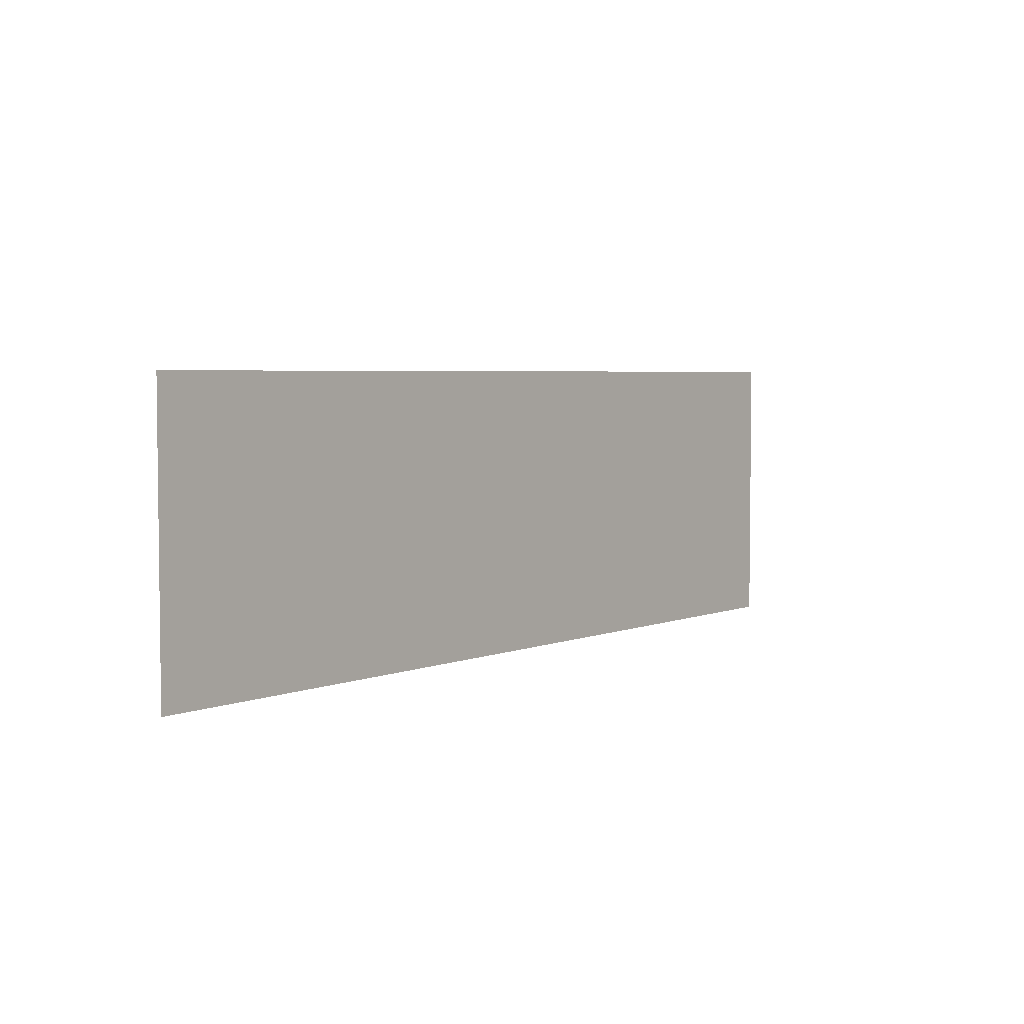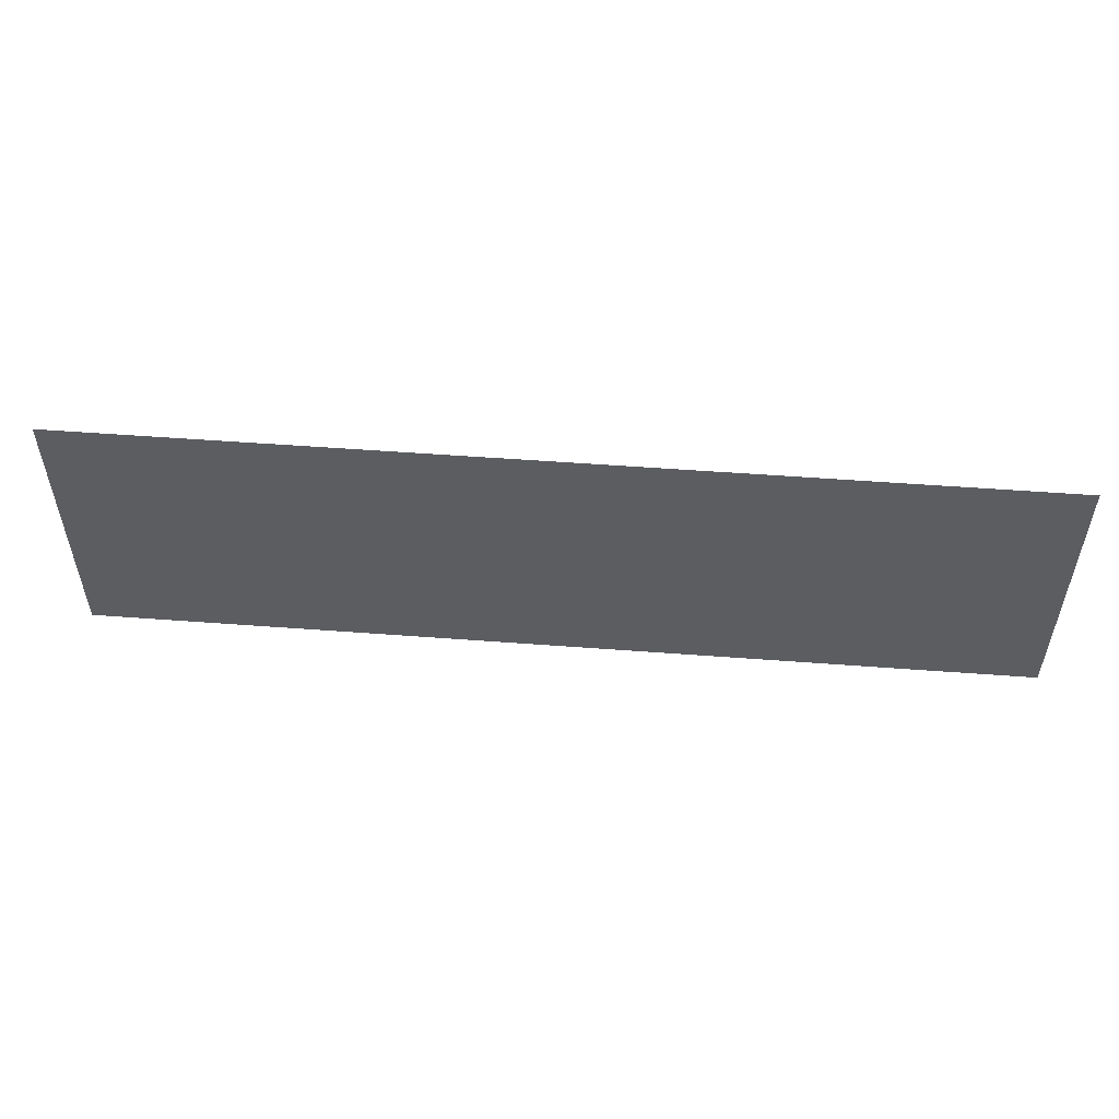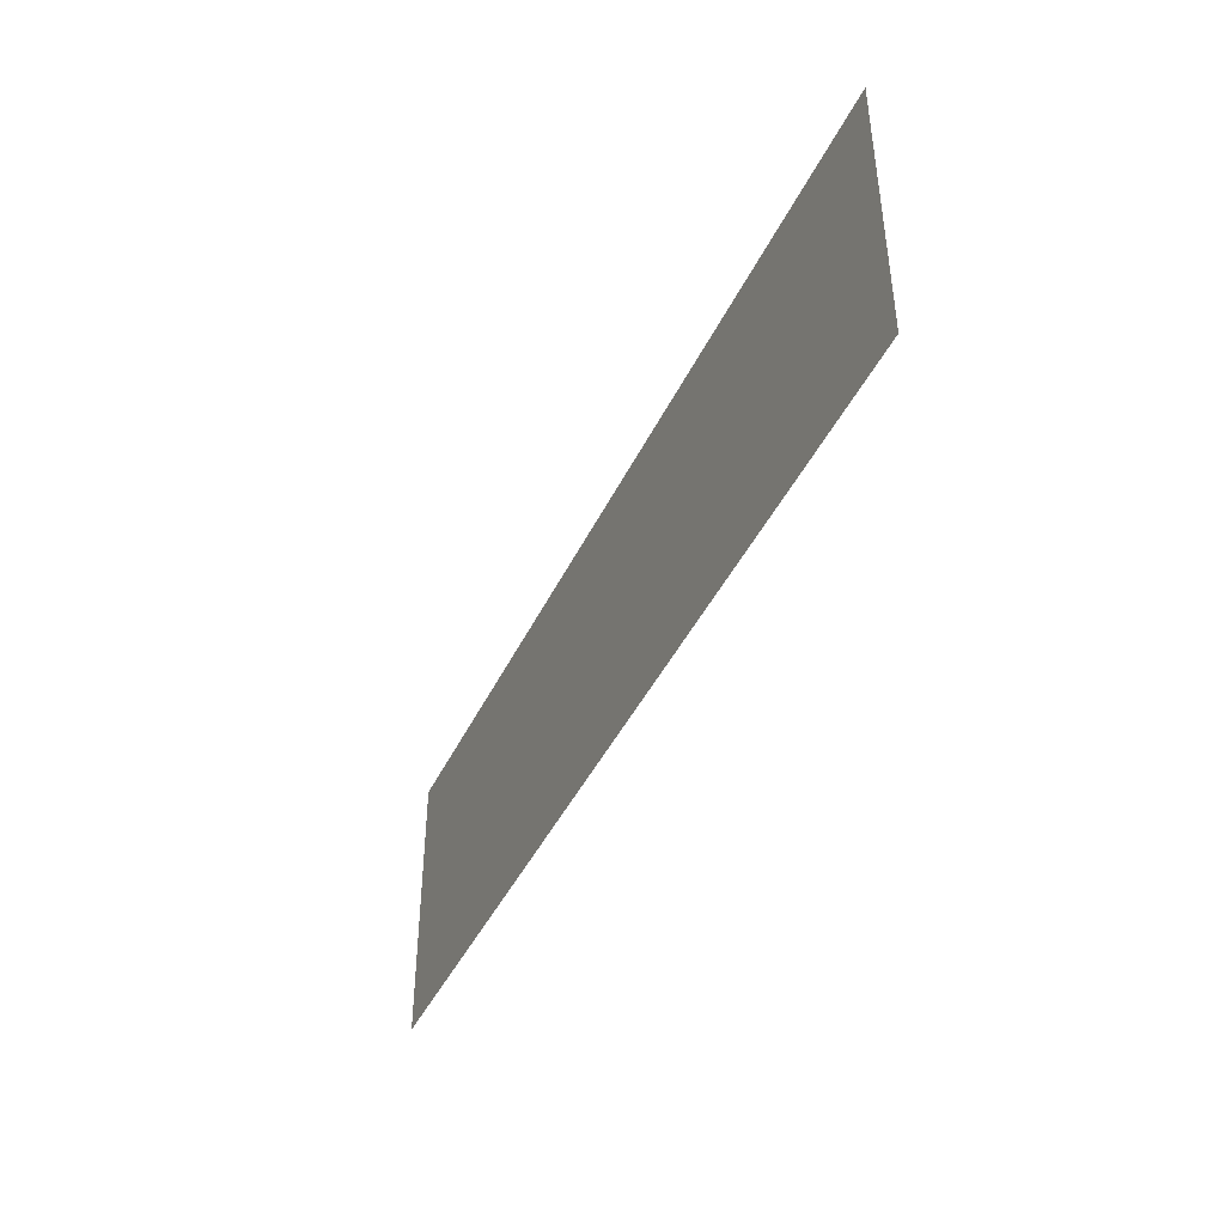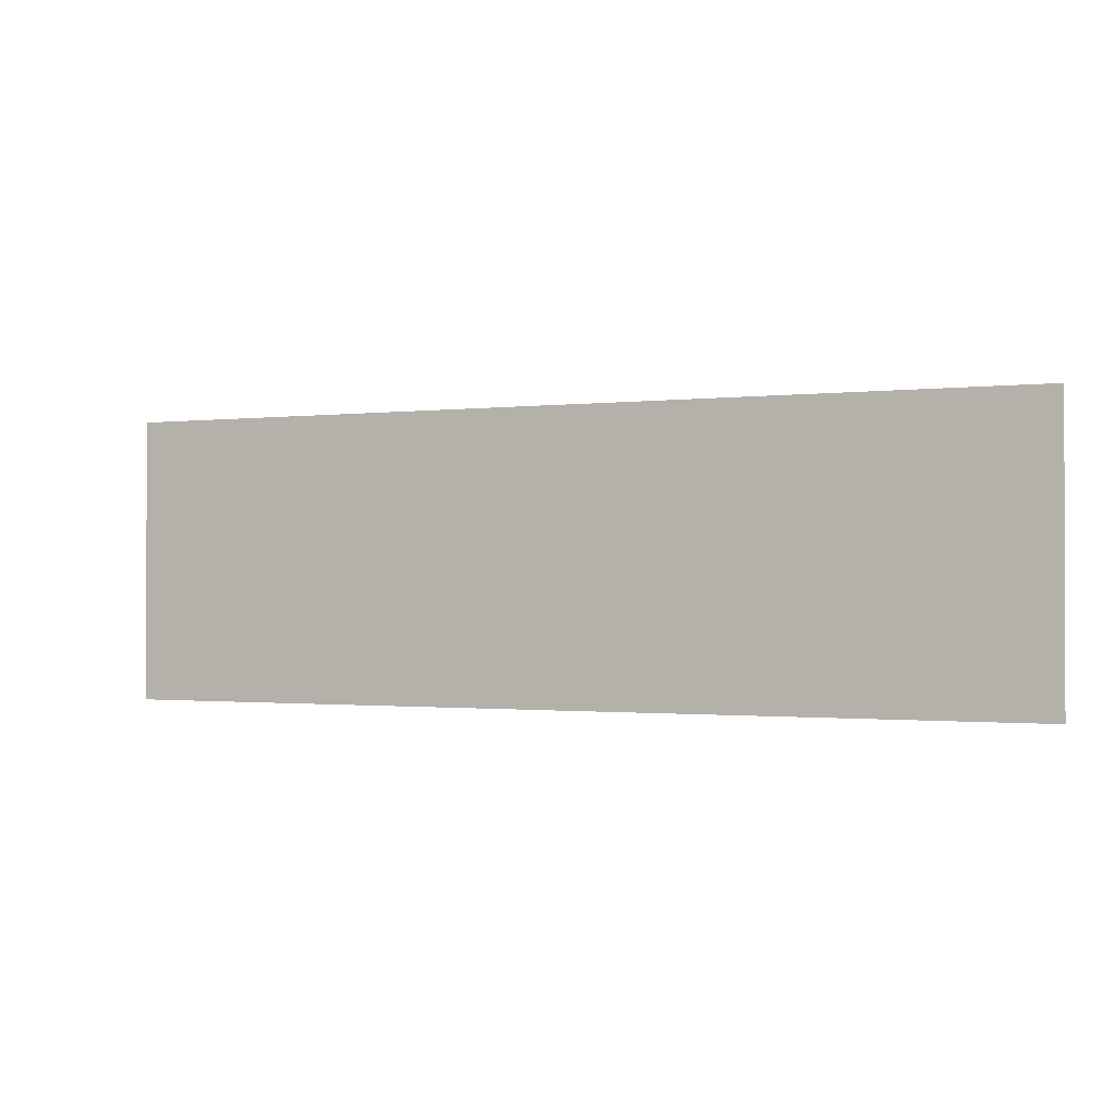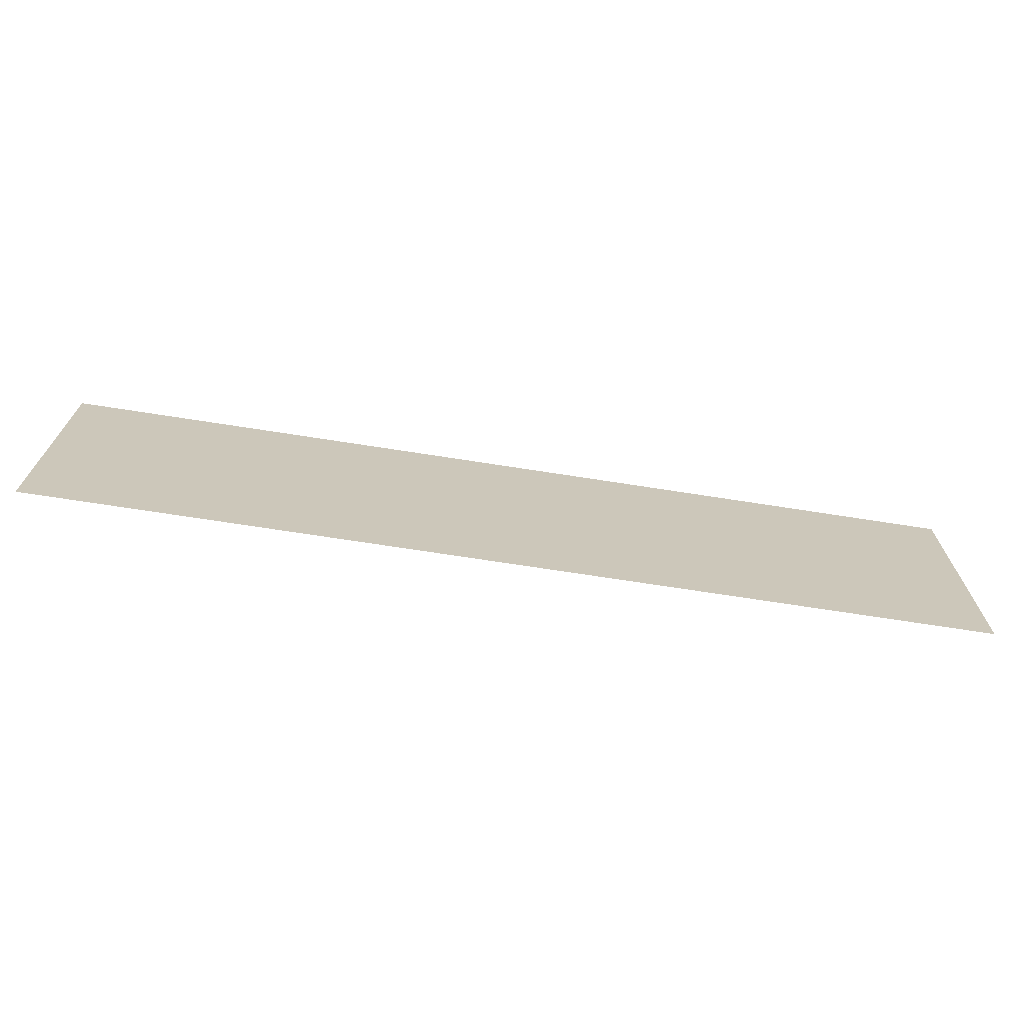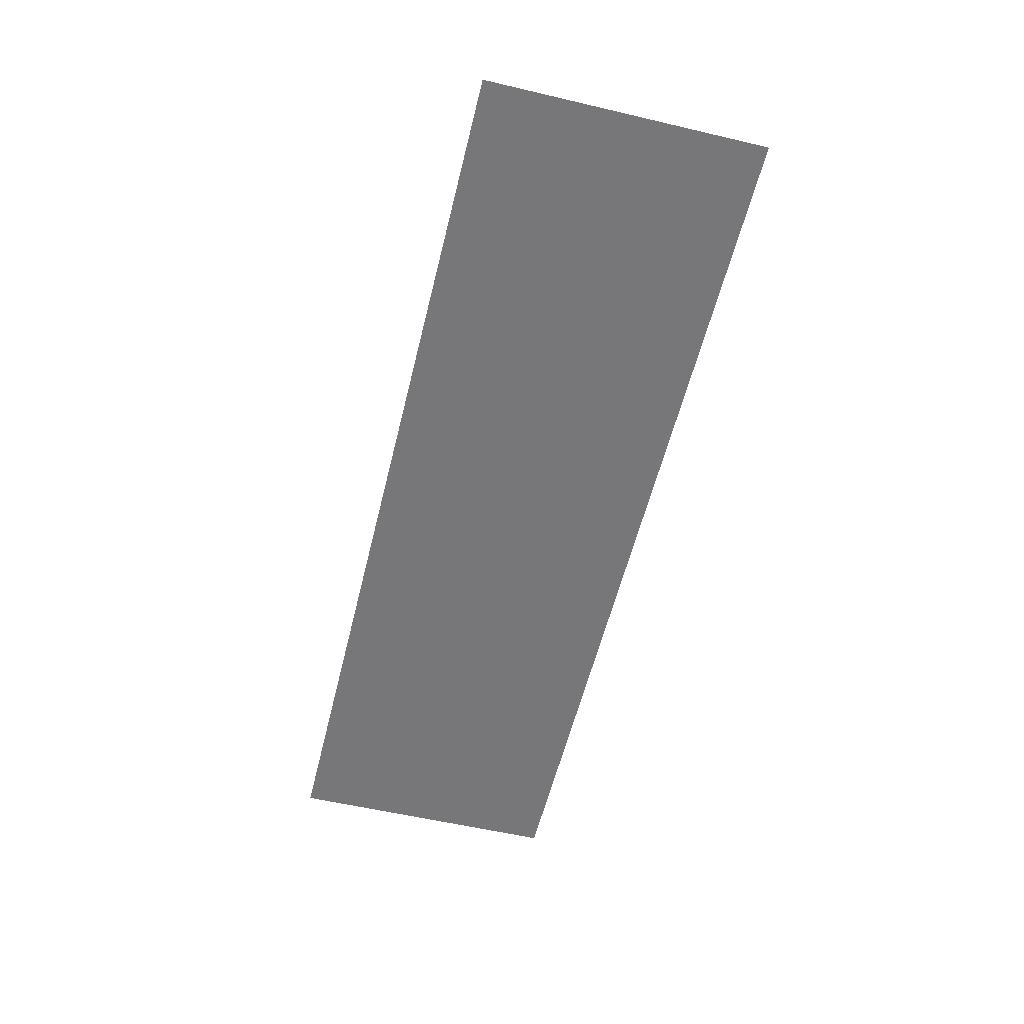
<metadata>
{"format":"obj","ext":"obj","renderer":"f3d","projection":"perspective","resolution":1024,"background":"white","views":[{"elev":4.2,"azim":128.2,"up":"+Y"},{"elev":53.3,"azim":4.6,"up":"+Y"},{"elev":-42.8,"azim":-114.0,"up":"+Y"},{"elev":-1.0,"azim":25.0,"up":"+Y"},{"elev":-69.9,"azim":171.1,"up":"+Y"},{"elev":-57.2,"azim":76.3,"up":"+Z"}]}
</metadata>
<code>
o mesh33/mesh33-geometry#mesh33-geometry
v 0.03445 -0.5787 -0.5405
v -0.2484 -0.5787 -0.5405
v 0.03445 -0.4924 -0.5405
v -0.2484 -0.4924 -0.5405
f 1 2 3
f 3 2 1
f 1 3 2
f 2 3 1
f 4 3 2
f 2 3 4
f 4 2 3
f 3 2 4

</code>
